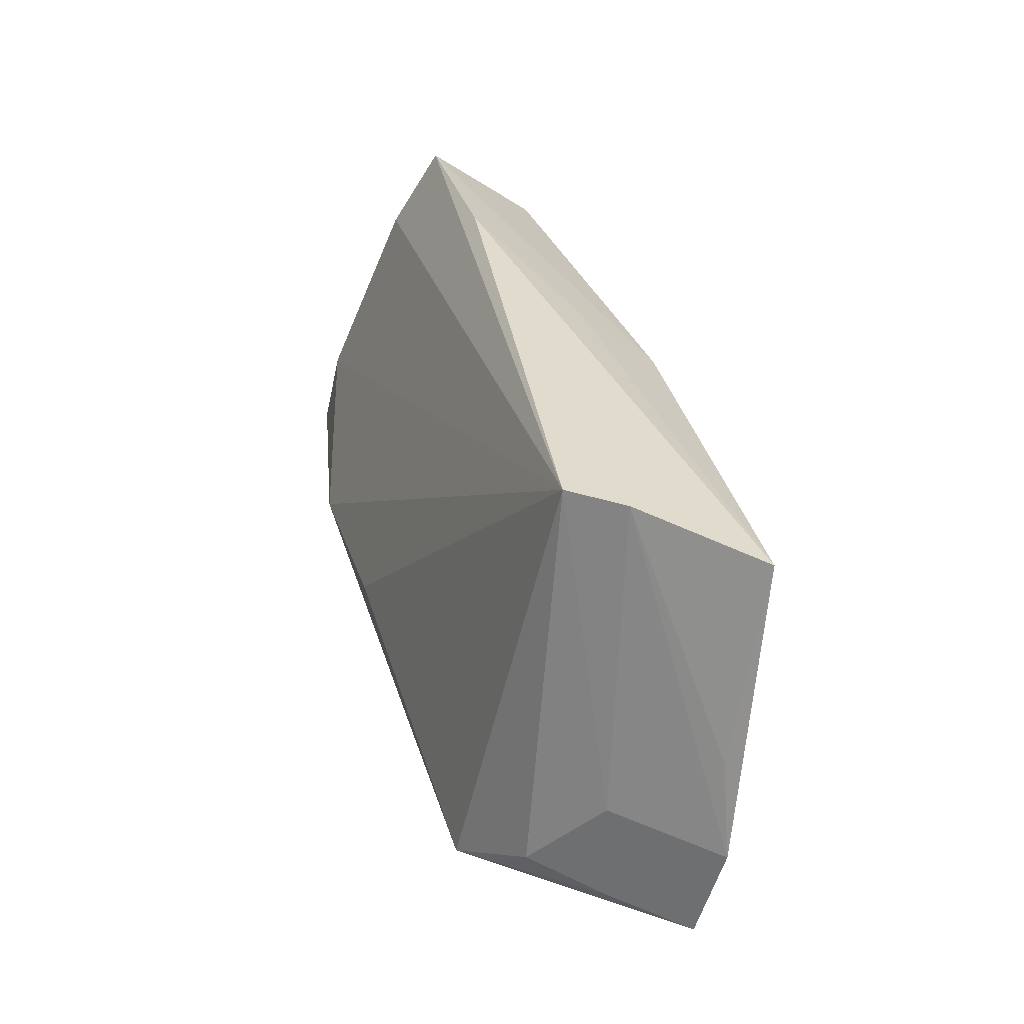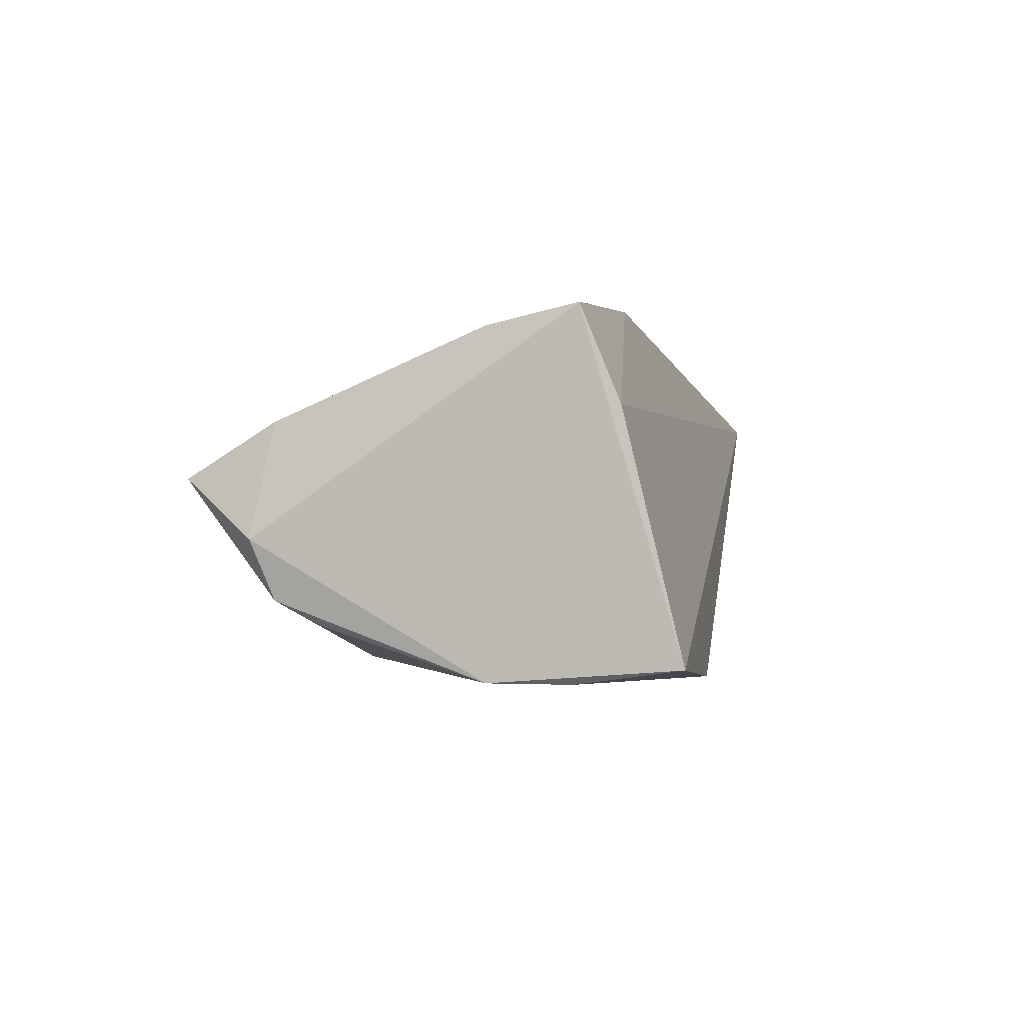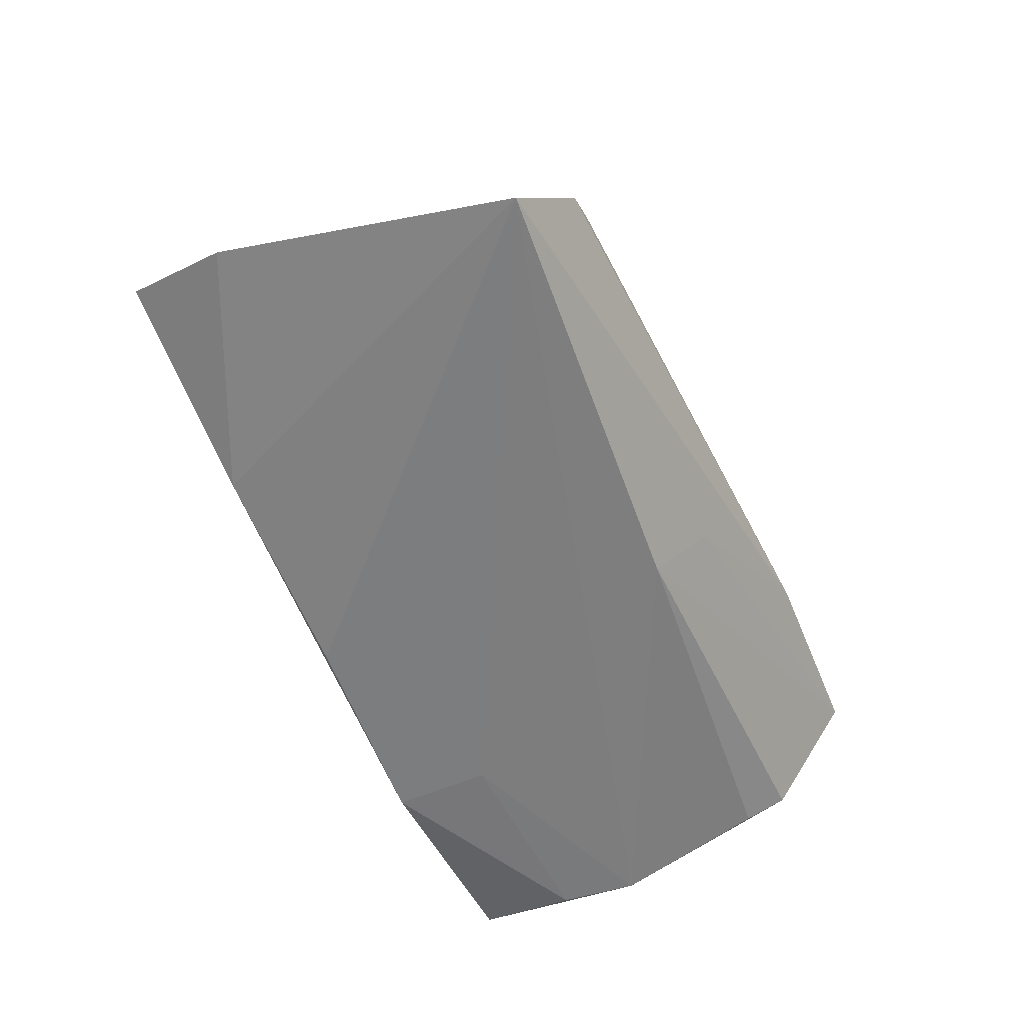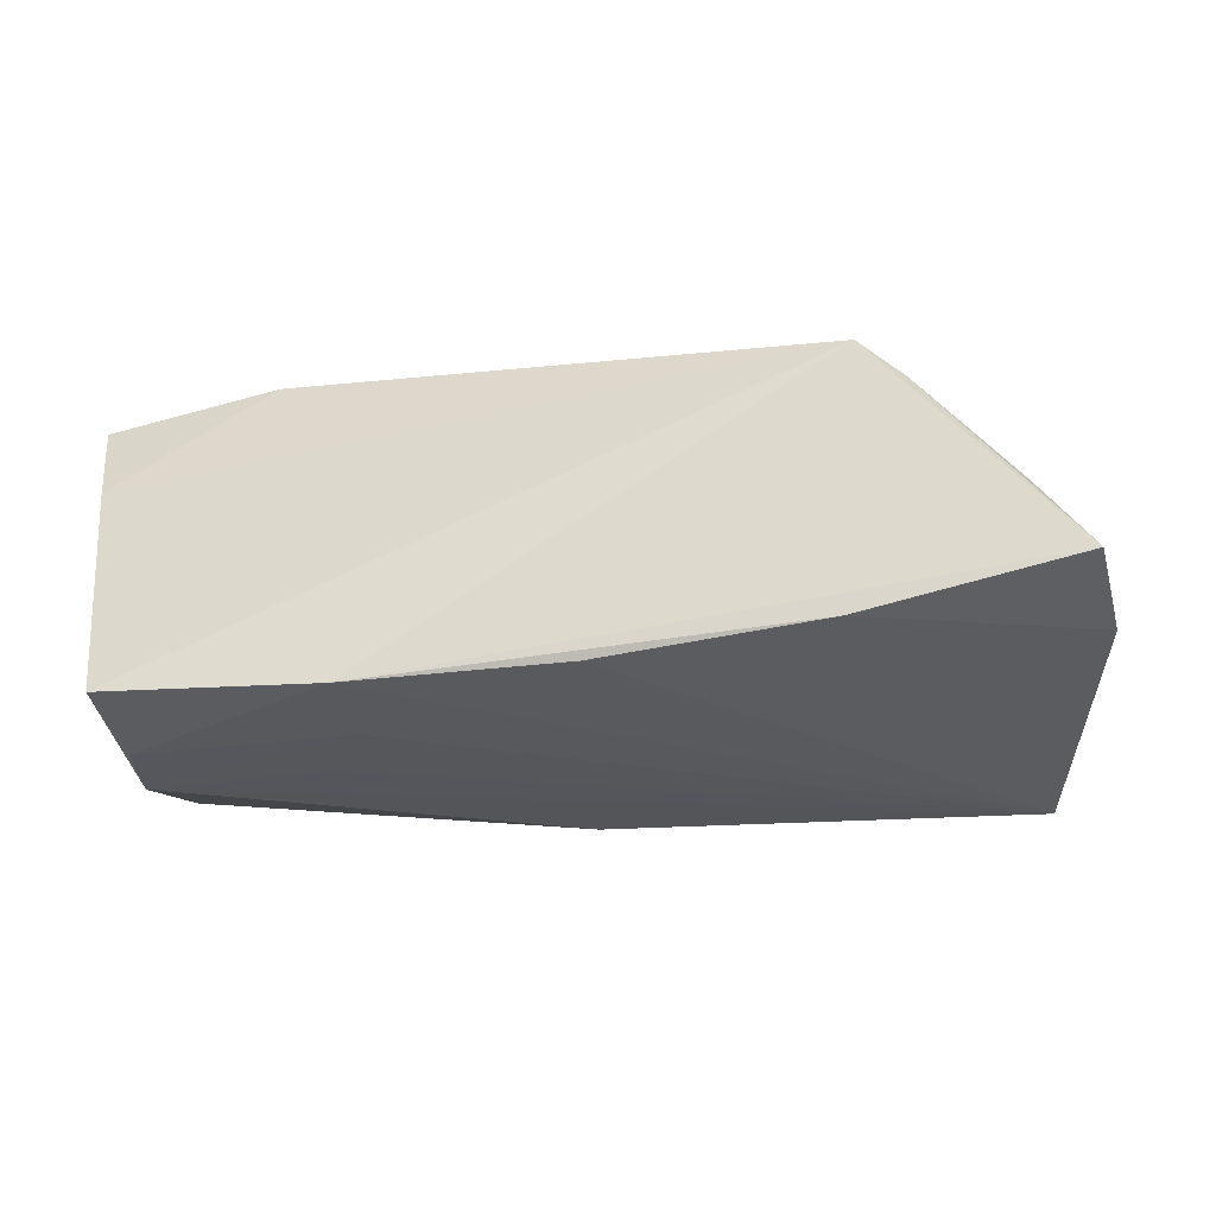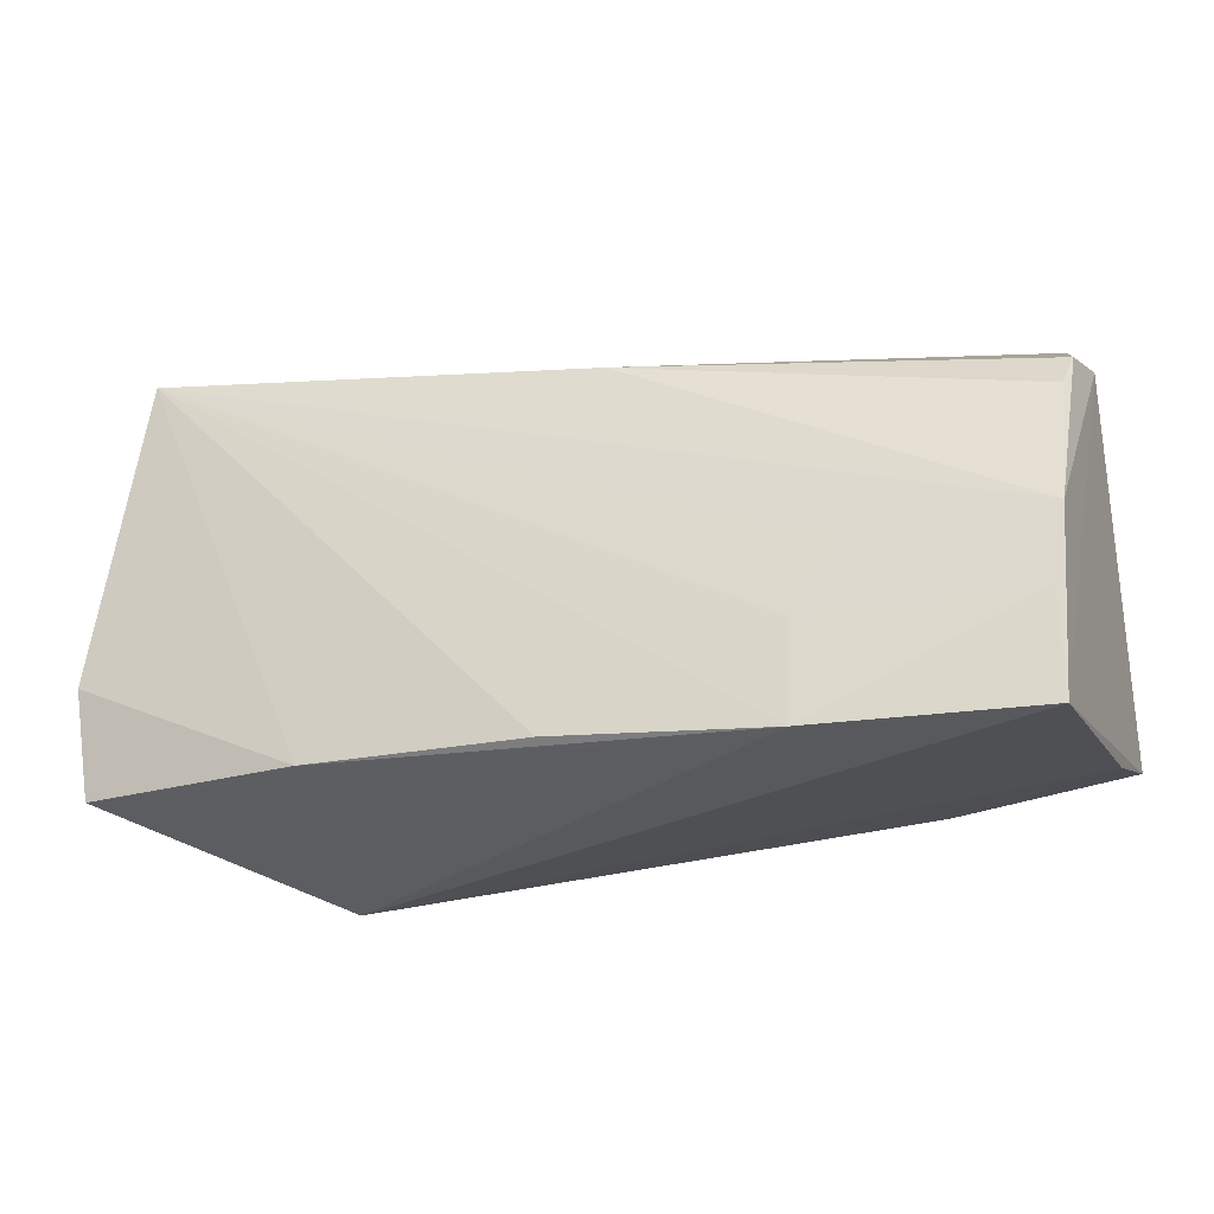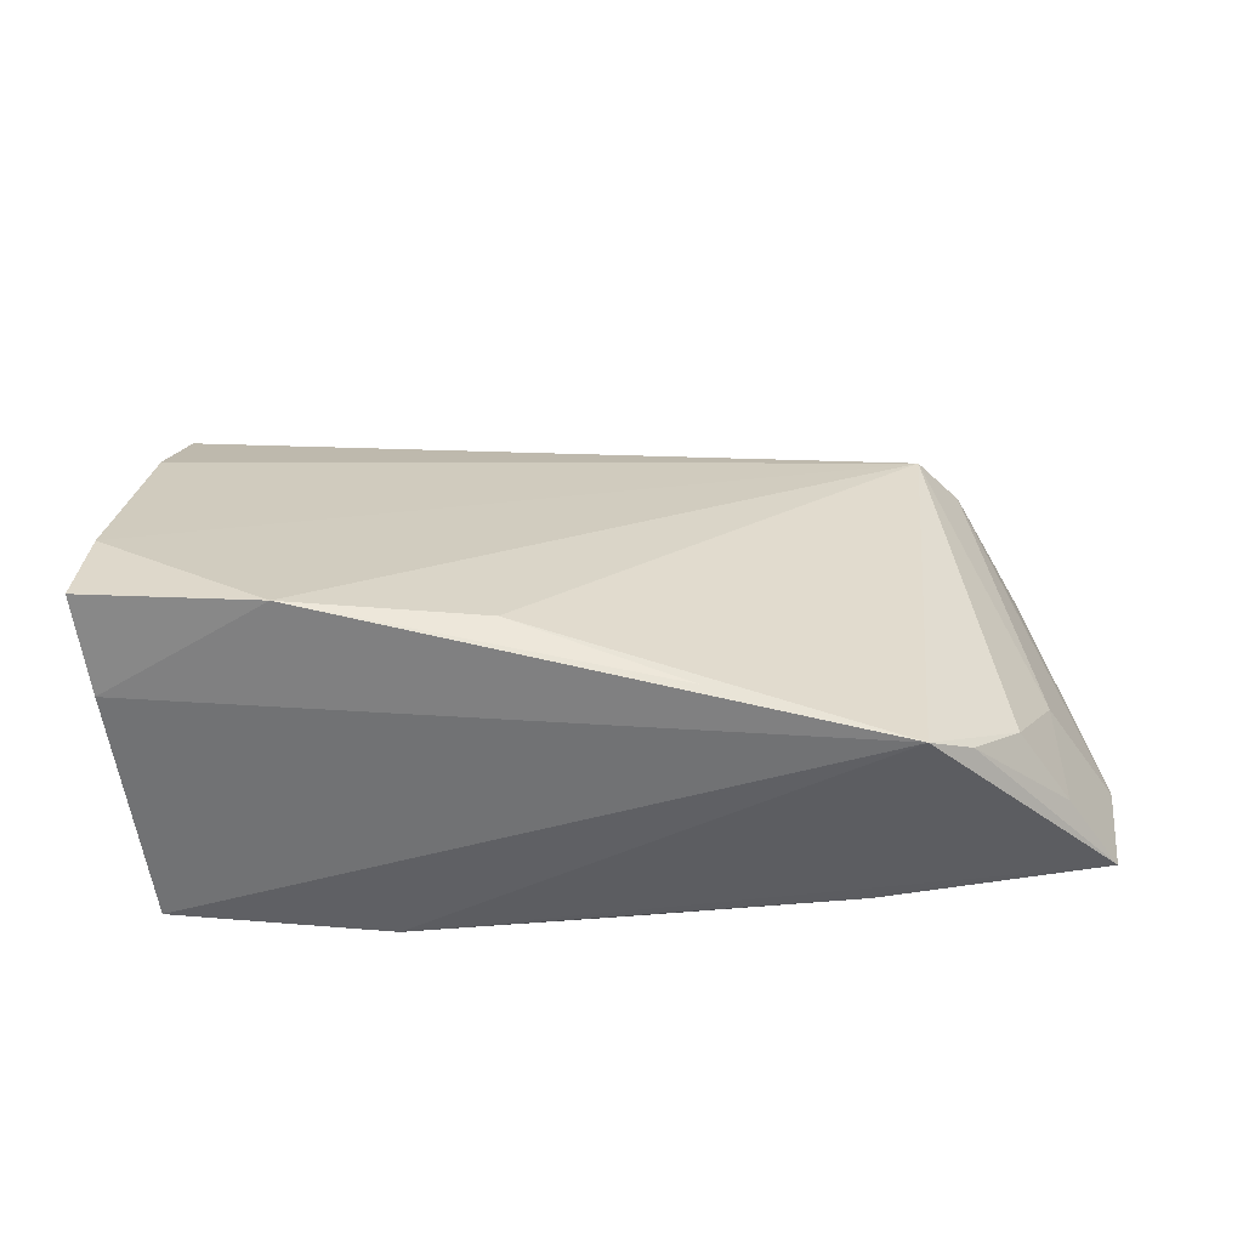
<metadata>
{"format":"obj","ext":"obj","renderer":"f3d","projection":"perspective","resolution":1024,"background":"white","views":[{"elev":36.0,"azim":79.2,"up":"+Y"},{"elev":-3.0,"azim":-79.1,"up":"+Z"},{"elev":-57.5,"azim":116.7,"up":"+Z"},{"elev":-28.6,"azim":11.3,"up":"+Z"},{"elev":-30.2,"azim":-166.2,"up":"+Y"},{"elev":45.3,"azim":2.9,"up":"+Z"}]}
</metadata>
<code>
v 0.008074 -0.02357 -0.01673
v -0.0245 -0.004468 -0.0178
v 0.04957 -0.01781 0.01074
v 0.03872 -0.02623 0.01793
v -0.04993 -0.01973 0.01299
v 0.05599 -0.01956 0.001913
v -0.02469 0.03278 0.003707
v 0.06254 -0.02066 -0.007556
v -0.05231 0.02238 -0.001708
v -0.05017 0.01998 -0.00868
v -0.04565 -0.01361 -0.01812
v 0.0636 -0.00774 -0.01064
v 0.03552 -0.02209 -0.01349
v -0.006279 -0.01609 0.0239
v 0.04123 0.03193 0.005071
v 0.04394 -0.02349 0.01433
v -0.04959 0.03075 0.005395
v -0.01834 -0.02623 -0.01799
v -0.01881 -0.01373 -0.01812
v 0.01506 -0.02225 0.02115
v -0.0516 -0.004774 0.02194
v -0.04747 -0.003927 -0.01795
v 0.0008438 0.02215 -0.01617
v -0.02985 -0.01753 0.02643
v -0.04561 -0.02623 -0.01643
v -0.05217 -0.0154 0.02418
v -0.04872 0.01484 -0.01157
v -0.05063 0.01997 0.01172
v 0.05561 0.02891 -0.01583
v 0.04683 0.03273 -0.001397
v 0.06015 0.004171 -0.01049
v 0.05485 -0.006157 0.001955
v -0.003208 0.02808 -0.007072
f 12 8 13
f 13 8 18
f 6 8 12
f 9 25 26
f 22 25 9
f 15 17 28
f 28 17 9
f 1 13 18
f 4 25 18
f 18 8 4
f 32 6 12
f 24 26 5
f 5 26 25
f 5 4 24
f 25 4 5
f 9 17 10
f 10 22 9
f 27 22 10
f 18 25 11
f 25 22 11
f 11 19 18
f 22 19 11
f 24 15 21
f 15 28 21
f 21 26 24
f 9 26 21
f 21 28 9
f 14 15 24
f 14 4 15
f 6 32 3
f 15 4 3
f 3 32 15
f 2 19 22
f 29 2 22
f 29 31 12
f 19 2 29
f 12 13 29
f 13 1 29
f 29 1 18
f 18 19 29
f 24 4 20
f 20 14 24
f 4 14 20
f 6 3 16
f 16 3 4
f 8 6 16
f 16 4 8
f 27 10 23
f 23 33 29
f 23 29 22
f 23 22 27
f 23 10 17
f 17 33 23
f 7 17 15
f 7 33 17
f 29 33 7
f 31 29 30
f 15 32 30
f 30 7 15
f 29 7 30
f 12 31 30
f 30 32 12

</code>
